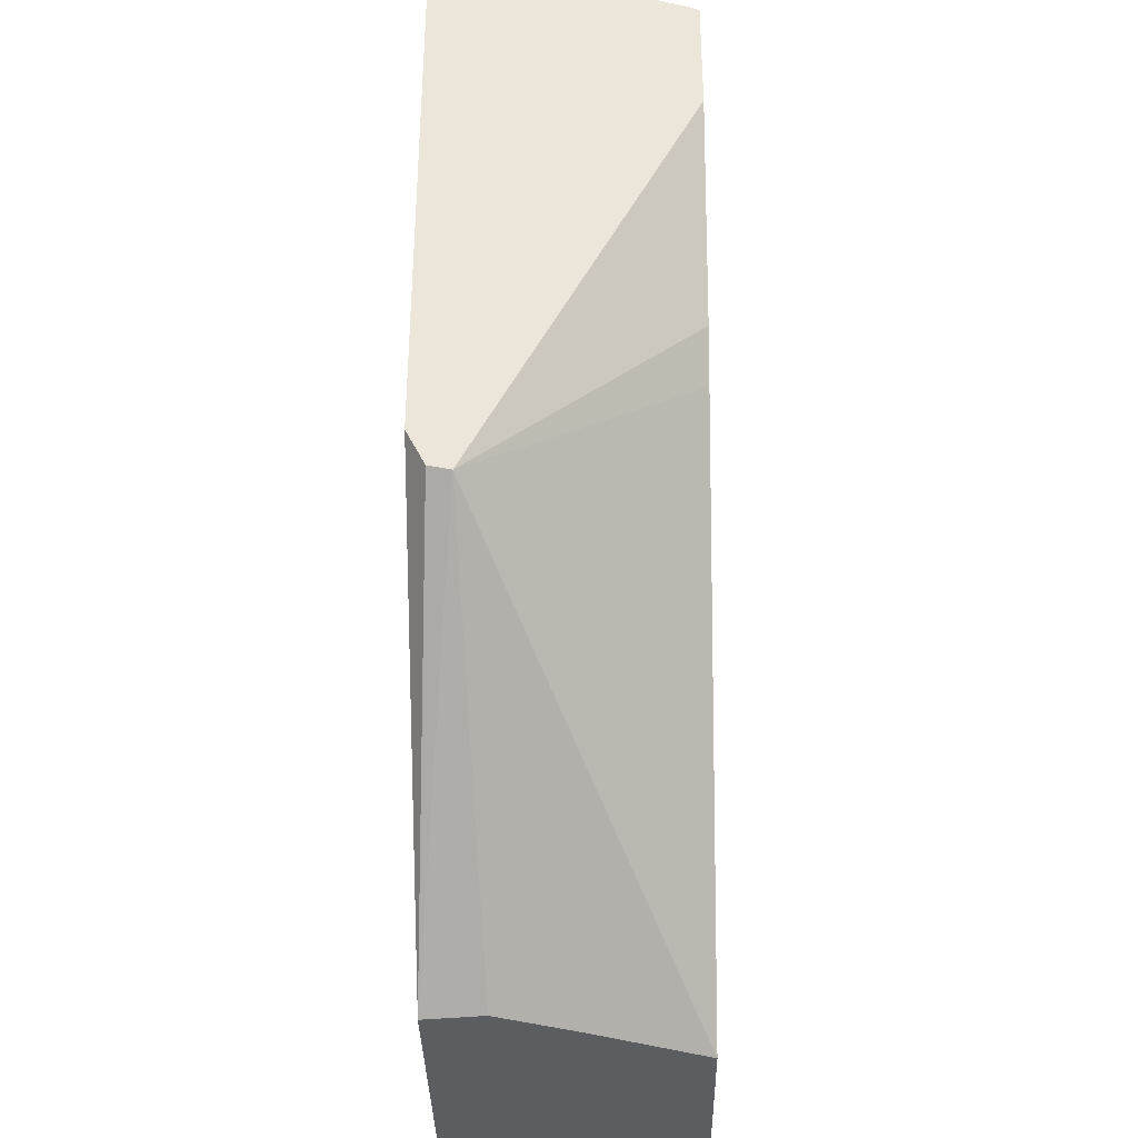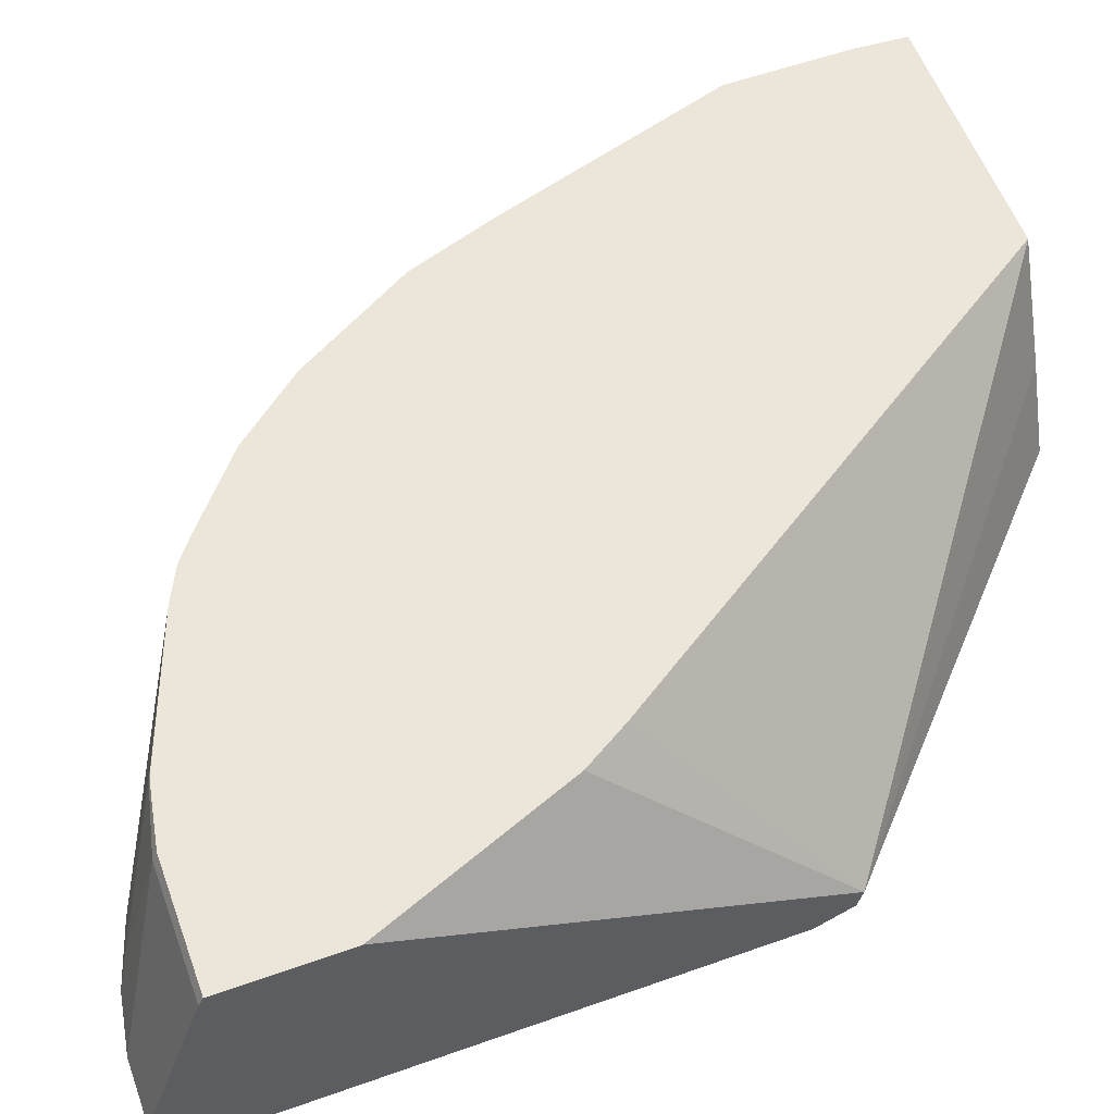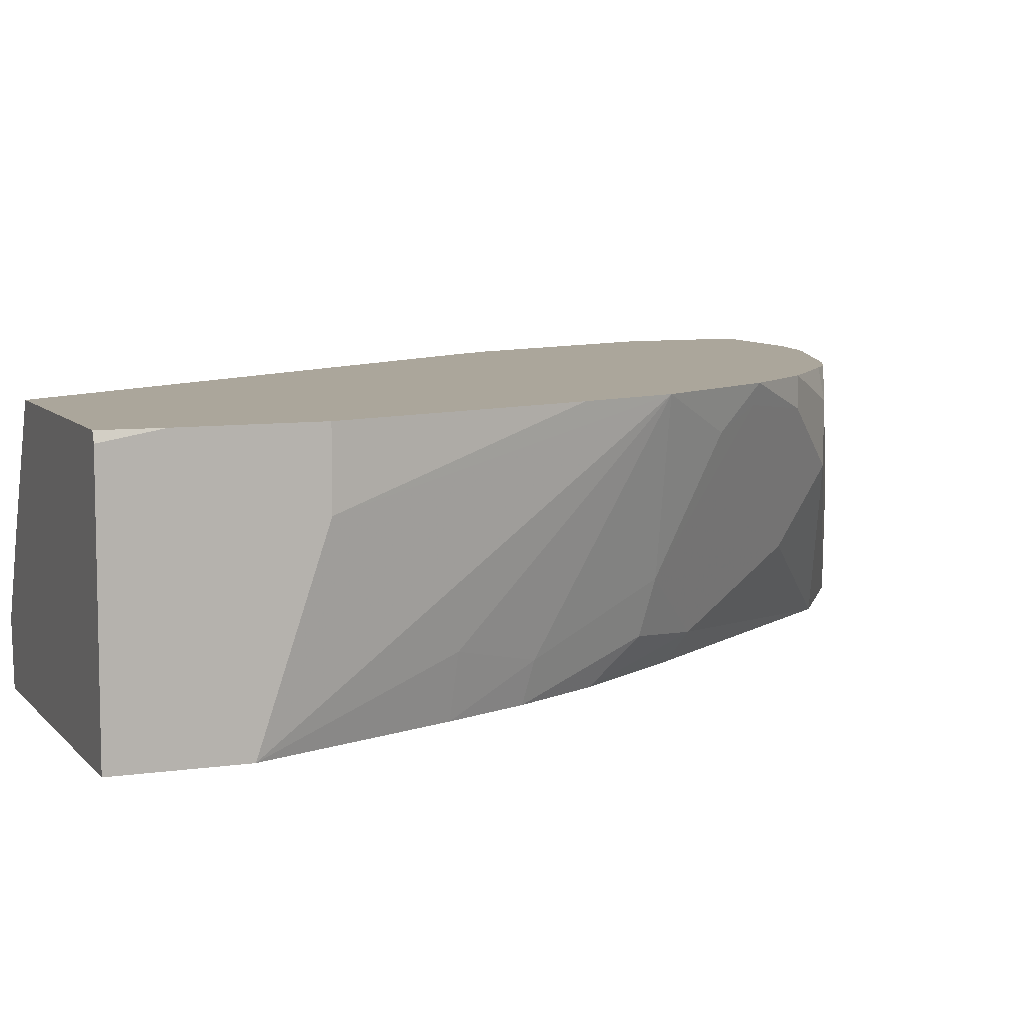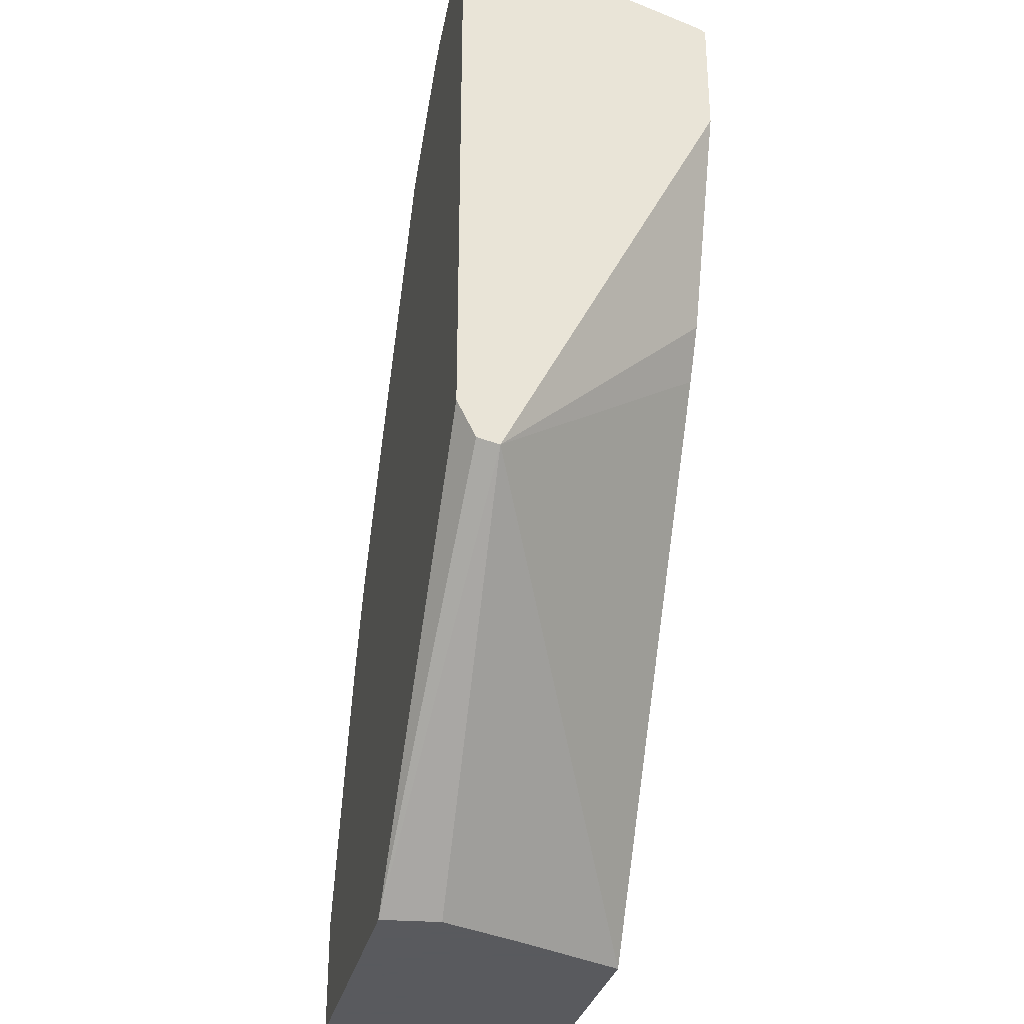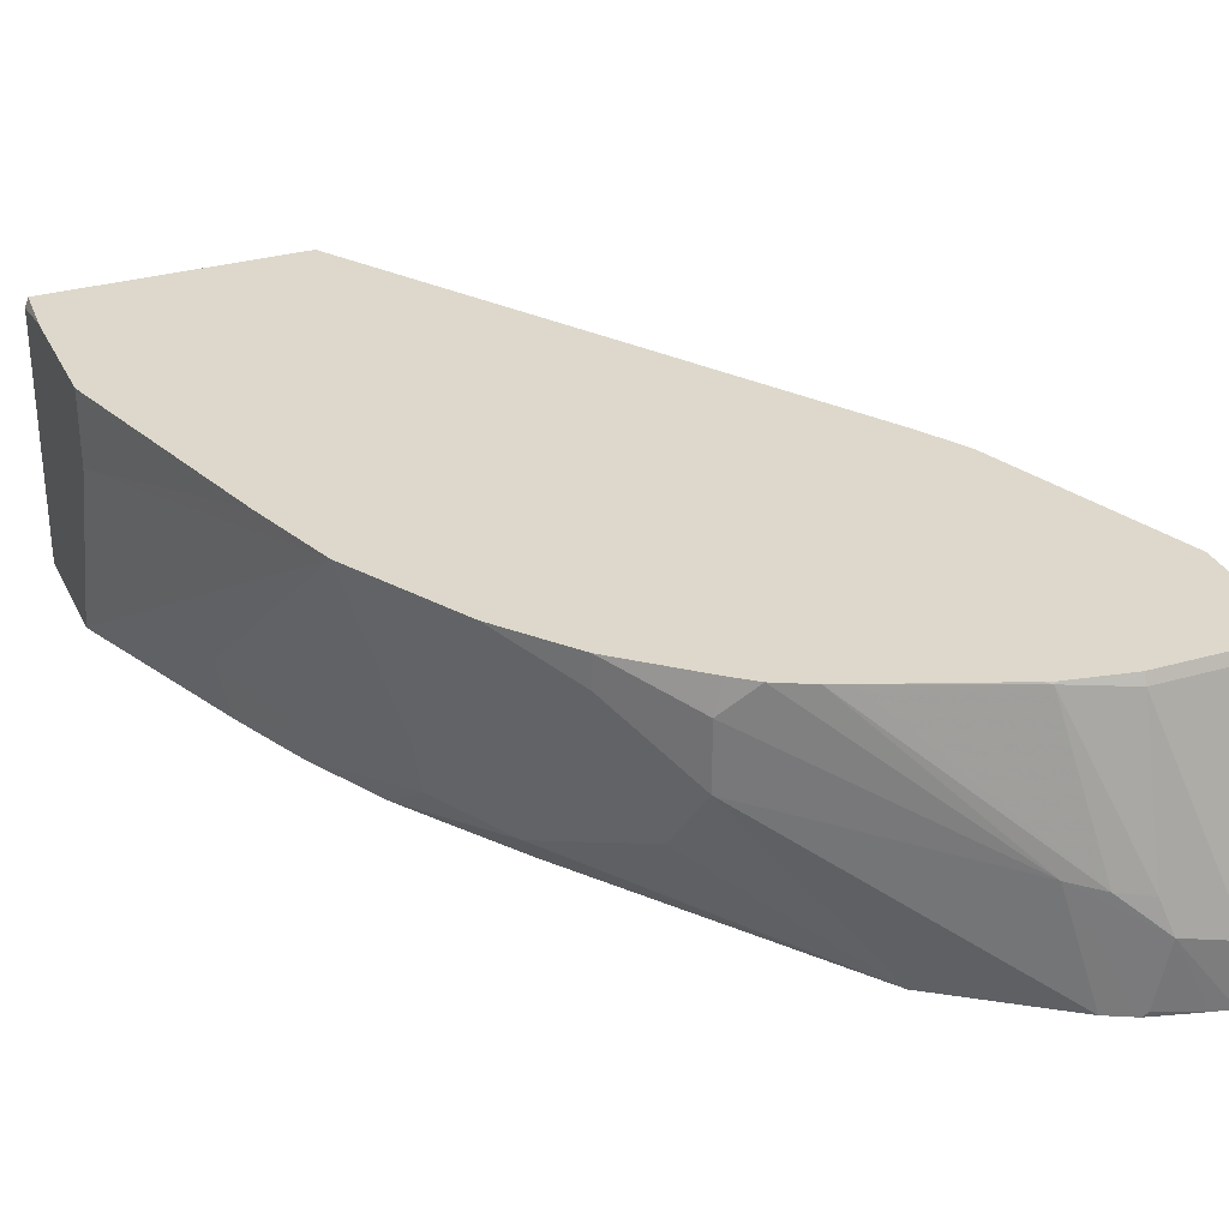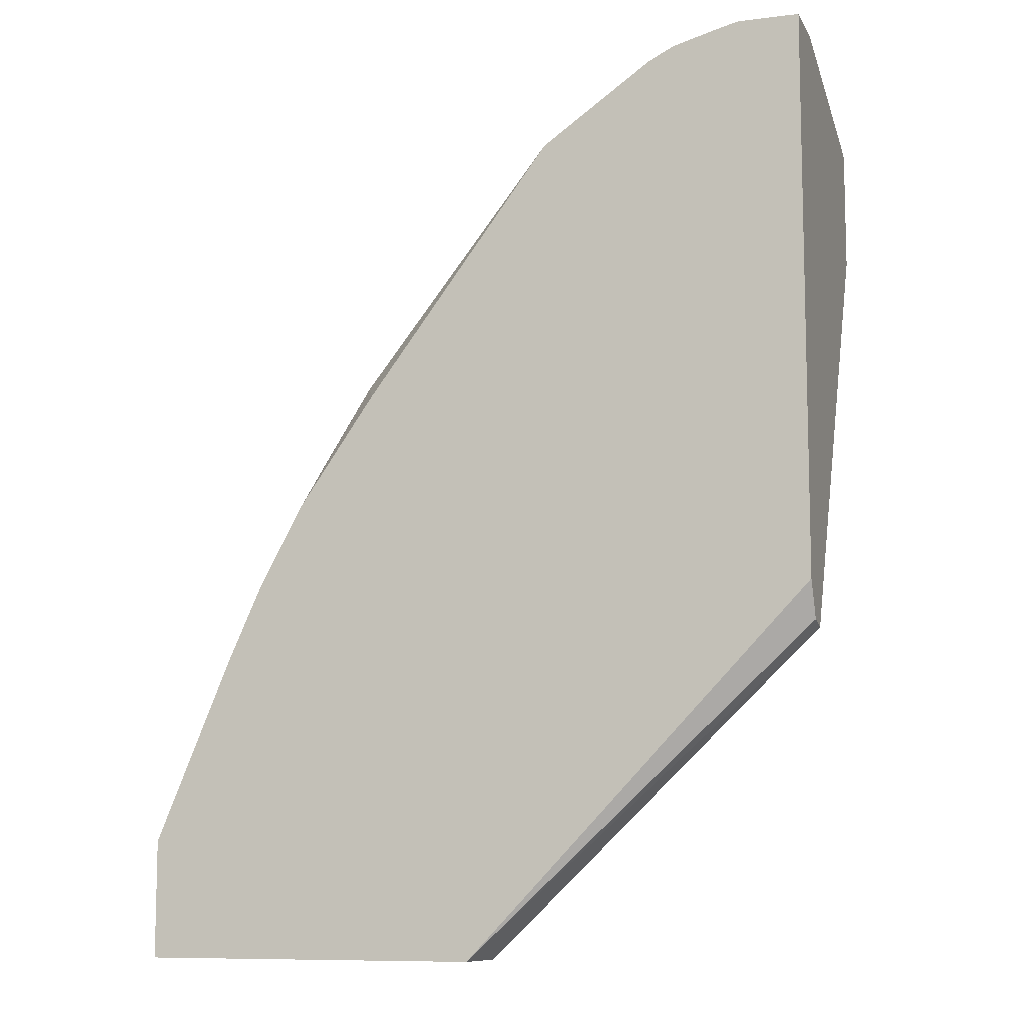
<metadata>
{"format":"obj","ext":"obj","renderer":"f3d","projection":"perspective","resolution":1024,"background":"white","views":[{"elev":-35.4,"azim":91.0,"up":"+Z"},{"elev":57.4,"azim":69.8,"up":"+Y"},{"elev":8.0,"azim":-112.0,"up":"+Y"},{"elev":-31.2,"azim":77.3,"up":"+Z"},{"elev":31.3,"azim":-22.4,"up":"+Y"},{"elev":-9.4,"azim":18.3,"up":"+Z"}]}
</metadata>
<code>
v -0.2226 0.1821 0.5666
v -0.2226 0.2055 0.5666
v -0.2226 0.1222 0.5464
v -0.1887 0.2055 0.6744
v -0.1988 0.2055 0.6445
v -0.2226 0.2055 0.5262
v -0.2226 0.1222 0.5082
v -0.1977 0.1222 0.6063
v -0.2024 0.1417 0.6071
v -0.172 0.1518 0.6779
v -0.172 0.1922 0.6982
v -0.1665 0.2055 0.7129
v -0.1889 0.1349 0.6341
v -0.2214 0.2055 0.5082
v -0.2226 0.2024 0.5082
v -0.1129 0.1222 0.5082
v -0.1863 0.1222 0.6316
v -0.1686 0.1349 0.6745
v -0.1518 0.1315 0.6982
v -0.1315 0.1518 0.7386
v -0.1686 0.1754 0.6948
v -0.1653 0.199 0.7117
v -0.1484 0.1956 0.7353
v -0.1484 0.2055 0.7353
v -0.14 0.2055 0.5082
v -0.1105 0.1417 0.5082
v -0.0003459 0.1354 0.6121
v -0.0003459 0.1282 0.6138
v -0.0003459 0.1222 0.6258
v -0.172 0.1222 0.6577
v -0.1471 0.1222 0.6935
v -0.08639 0.1222 0.7744
v -0.1282 0.1754 0.7555
v -0.145 0.1788 0.7319
v -0.1282 0.1956 0.7555
v -0.1254 0.2055 0.7548
v -0.1225 0.1689 0.5082
v -0.035 0.2055 0.6681
v -0.02589 0.2055 0.6833
v -0.0003459 0.2055 0.7486
v -0.0003459 0.1222 0.8094
v -0.0506 0.1222 0.7993
v -0.06072 0.1594 0.7943
v -0.1183 0.2055 0.7604
v -0.0003459 0.2055 0.7877
v -0.0003459 0.1417 0.8094
v -0.02025 0.1222 0.8094
v -0.04279 0.1222 0.8033
v -0.03711 0.145 0.8061
v -0.0506 0.1568 0.7993
v -0.1074 0.2055 0.7659
v -0.04049 0.2055 0.7877
v -0.0003459 0.2024 0.7892
v -0.02025 0.1417 0.8094
v -0.02658 0.1222 0.8079
v -0.04188 0.1222 0.8037
v -0.04049 0.124 0.8044
v -0.04049 0.1552 0.8027
v -0.06072 0.2049 0.7842
v -0.1012 0.2055 0.7683
v -0.04049 0.2024 0.7892
v -0.0597 0.2055 0.7841
v -0.06028 0.2055 0.7839
v -0.06296 0.2055 0.7831
f 25 38 27
f 26 37 27
f 27 38 39
f 27 39 40
f 27 40 45
f 27 46 41
f 27 53 46
f 27 41 29
f 27 29 28
f 32 42 33
f 25 27 37
f 33 42 43
f 27 45 53
f 24 35 36
f 19 32 20
f 23 33 35
f 22 33 23
f 22 34 33
f 20 22 21
f 20 34 22
f 20 33 34
f 20 32 33
f 19 31 32
f 19 30 31
f 18 30 19
f 17 30 18
f 16 28 29
f 33 43 35
f 23 35 24
f 35 43 44
f 50 58 59
f 41 46 54
f 16 27 28
f 59 63 64
f 59 62 63
f 58 61 59
f 55 57 56
f 54 61 58
f 52 59 61
f 52 62 59
f 50 60 51
f 50 59 60
f 49 58 50
f 49 54 58
f 49 57 55
f 35 44 36
f 59 64 60
f 48 56 57
f 47 49 55
f 47 54 49
f 46 61 54
f 46 53 61
f 45 61 53
f 45 52 61
f 43 51 44
f 43 50 51
f 43 49 50
f 43 48 49
f 42 48 43
f 41 54 47
f 48 57 49
f 16 26 27
f 2 51 60
f 12 22 23
f 3 29 41
f 3 16 29
f 3 7 16
f 2 14 6
f 2 25 14
f 2 38 25
f 2 39 38
f 2 40 39
f 2 45 40
f 2 52 45
f 2 62 52
f 2 63 62
f 2 64 63
f 2 60 64
f 2 44 51
f 2 36 44
f 2 24 36
f 2 12 24
f 2 4 12
f 2 5 4
f 1 5 2
f 1 4 5
f 1 7 3
f 1 15 7
f 1 6 15
f 1 2 6
f 12 23 24
f 3 41 47
f 3 47 55
f 1 3 4
f 3 56 48
f 3 55 56
f 11 22 12
f 11 21 22
f 10 17 18
f 10 21 11
f 10 20 21
f 10 19 20
f 10 18 19
f 8 13 9
f 8 17 13
f 7 26 16
f 7 37 26
f 7 25 37
f 7 14 25
f 10 13 17
f 6 14 15
f 7 15 14
f 3 42 32
f 3 31 30
f 3 30 17
f 3 17 8
f 3 32 31
f 3 9 4
f 4 13 10
f 3 8 9
f 4 9 13
f 3 48 42
f 4 10 11
f 4 11 12

</code>
